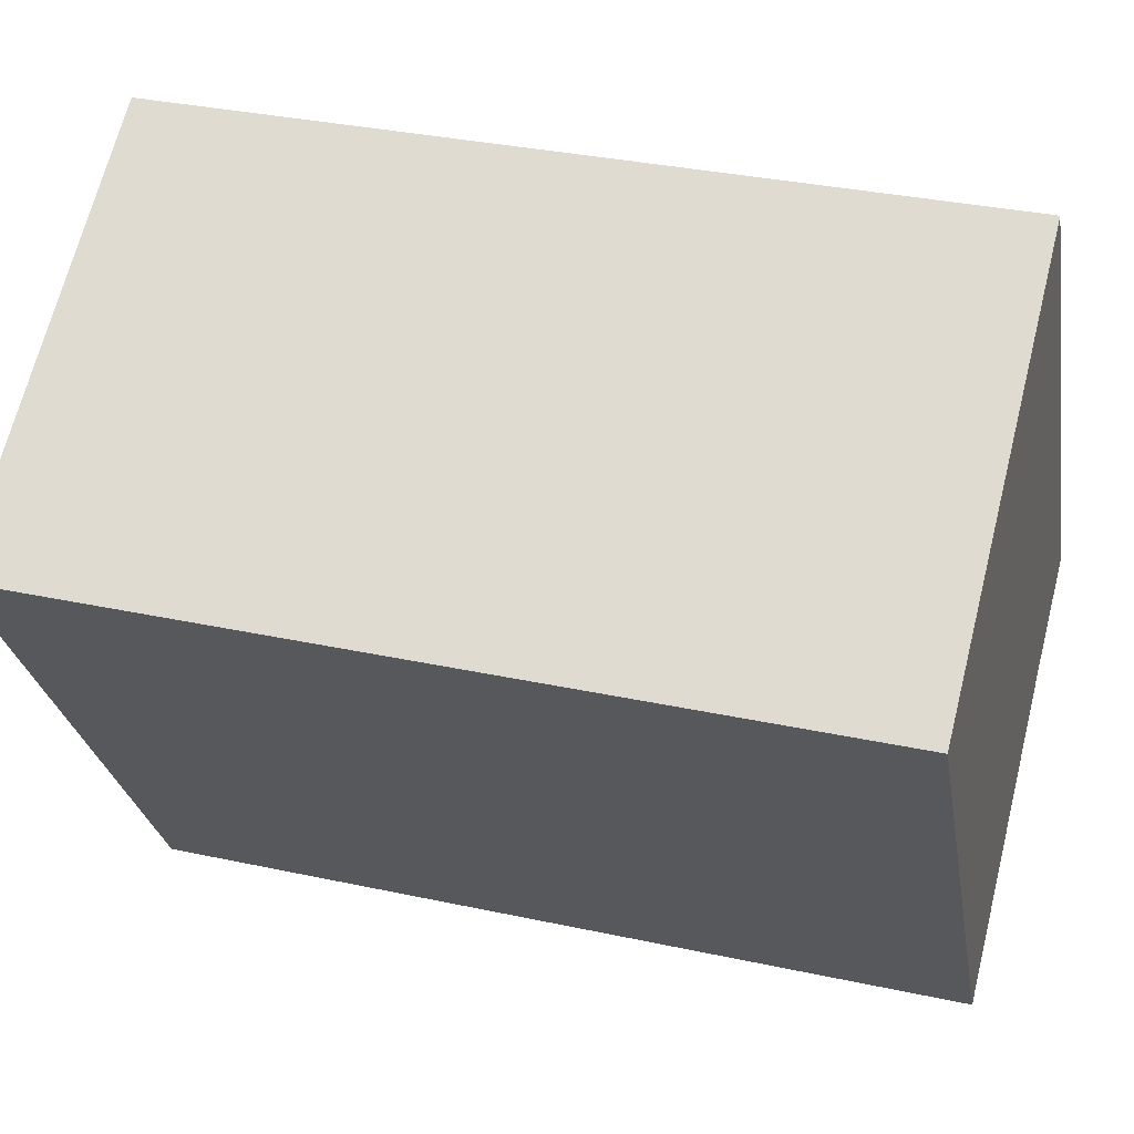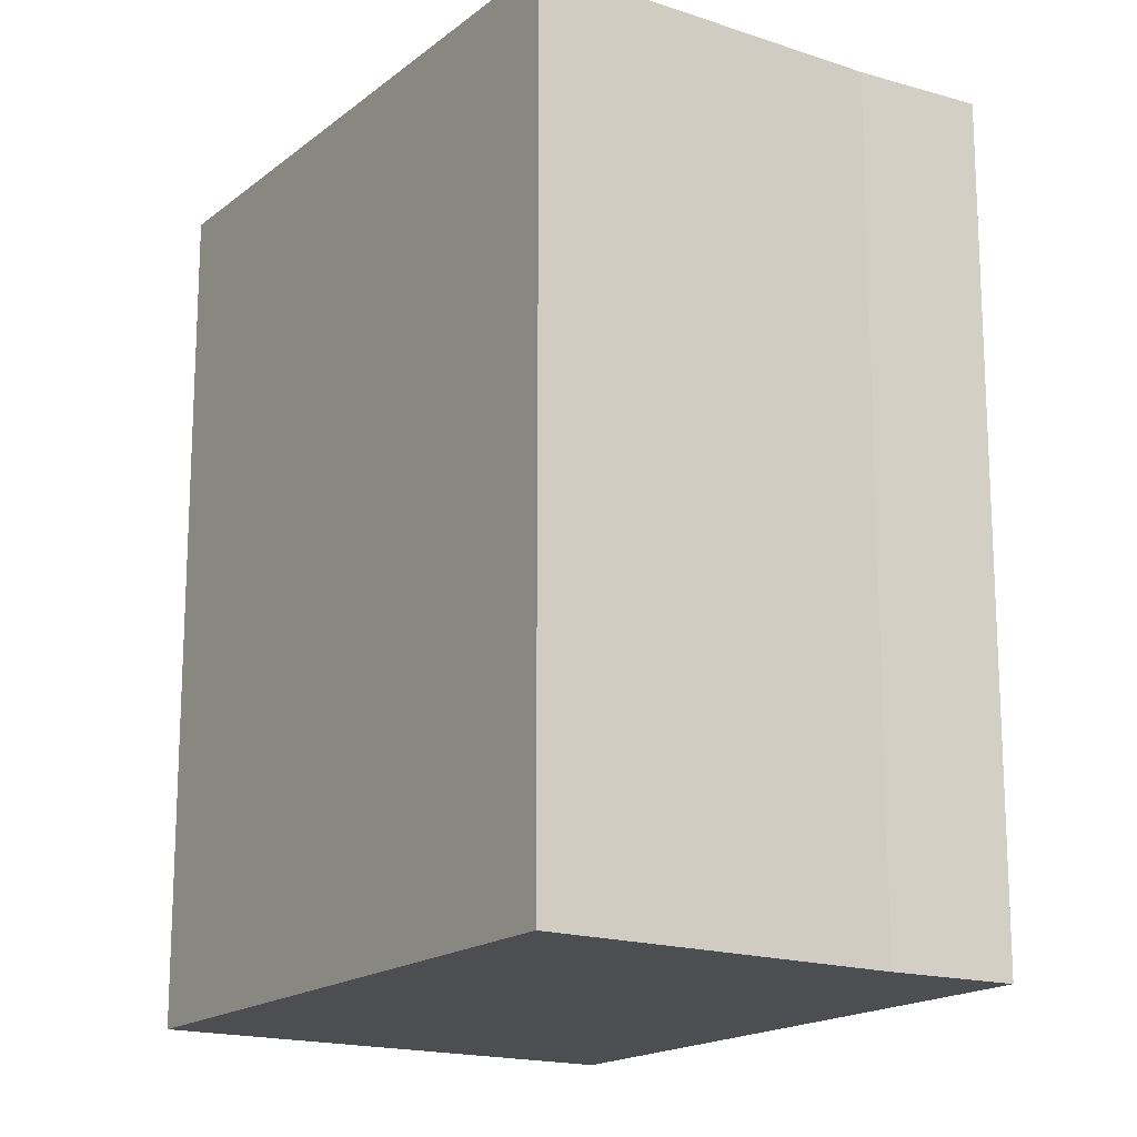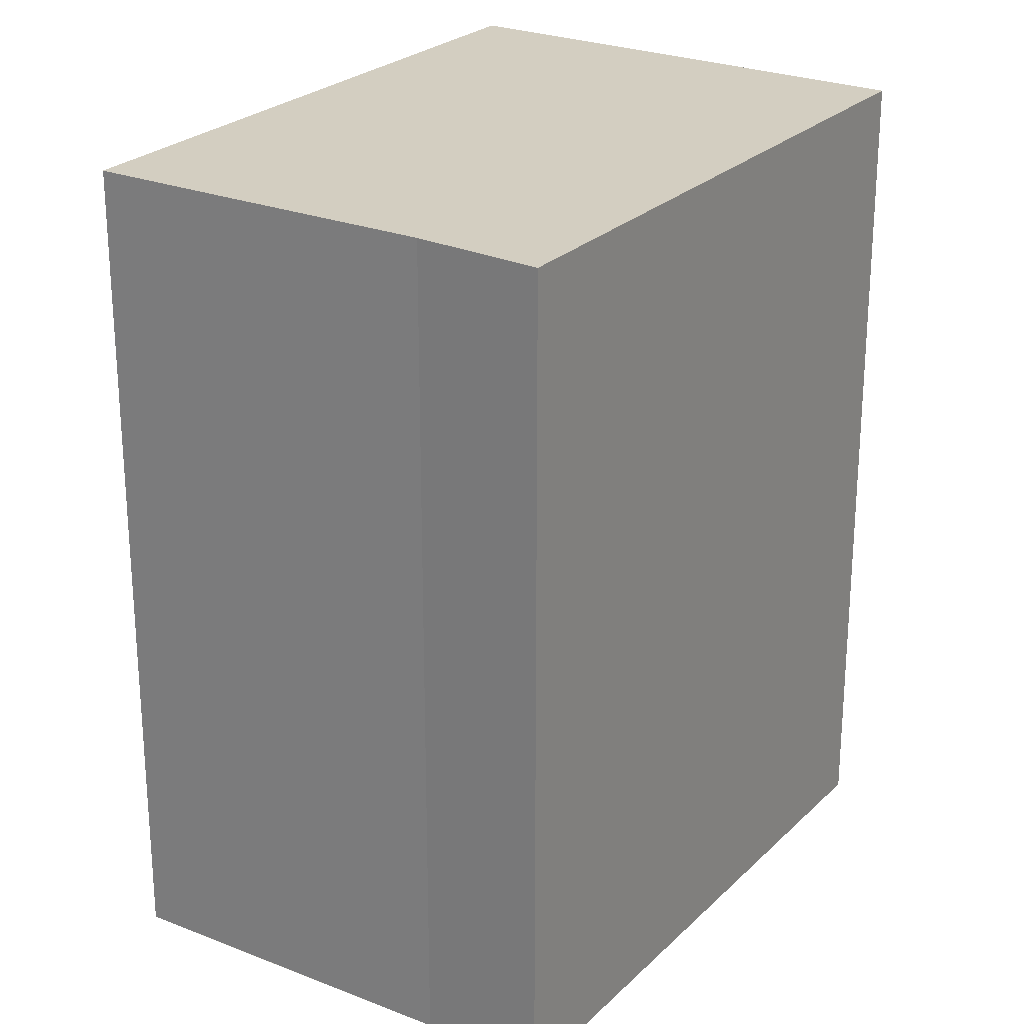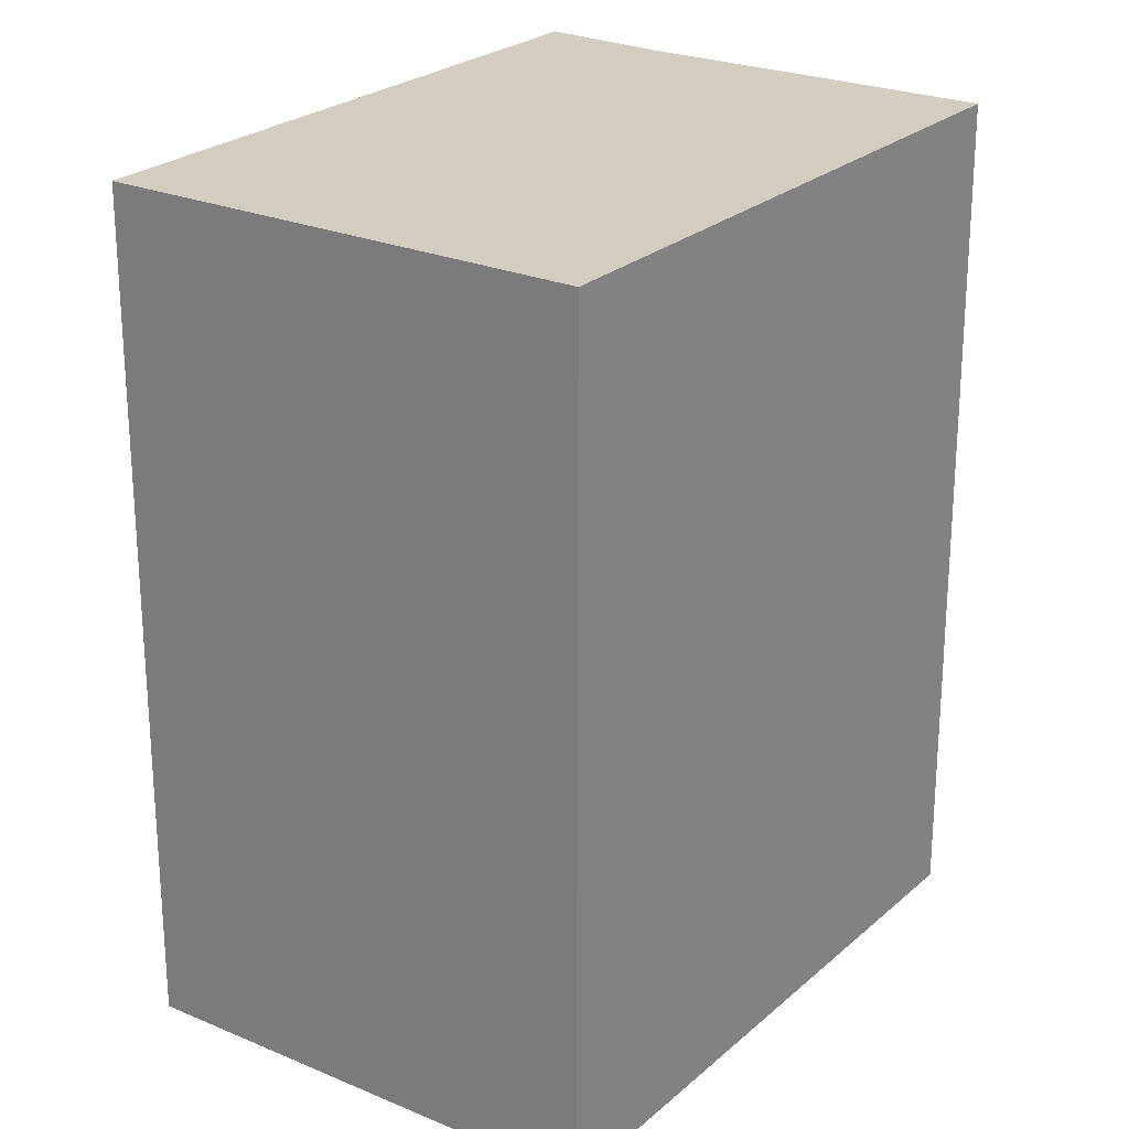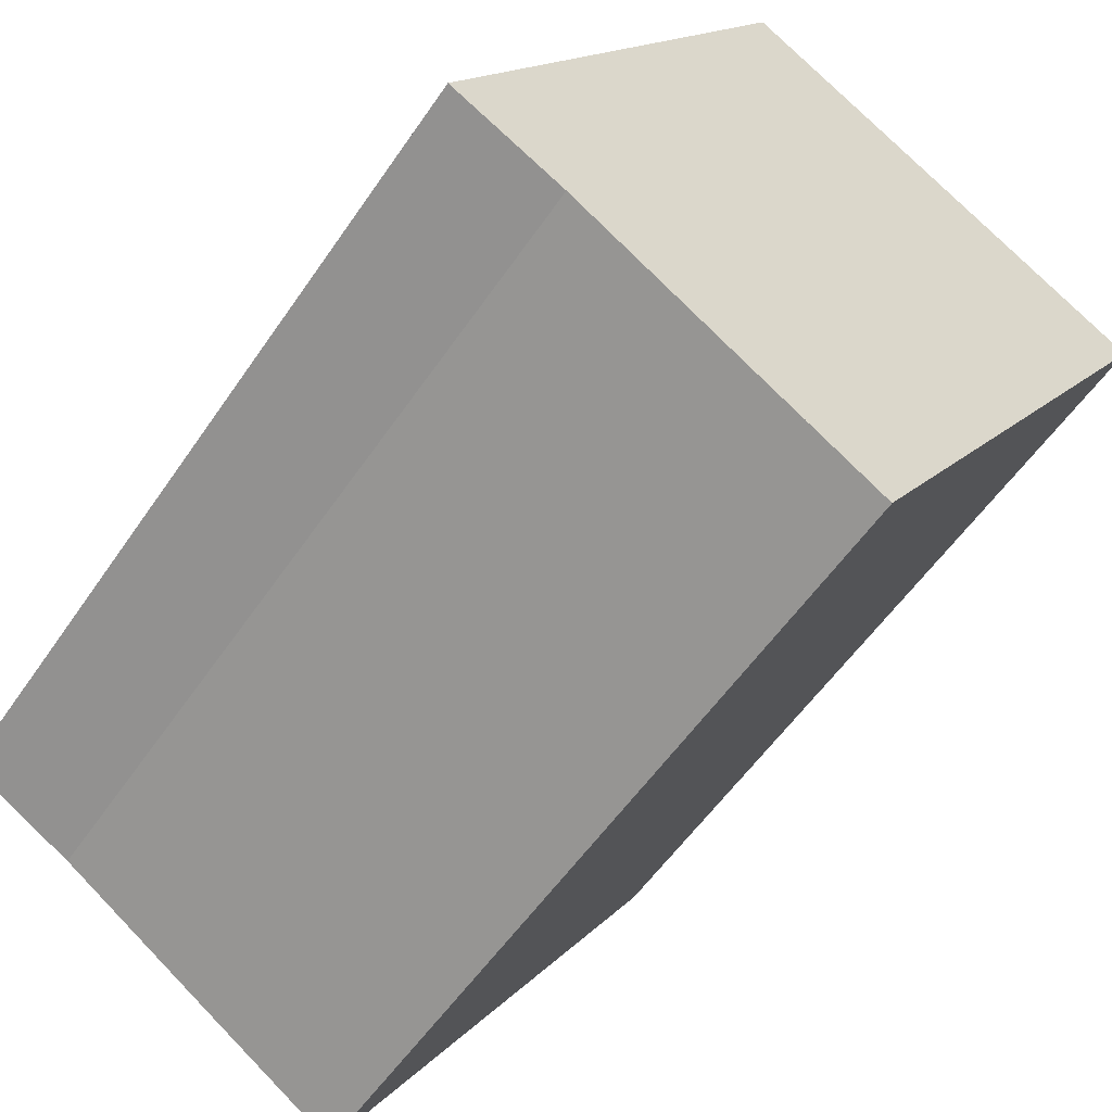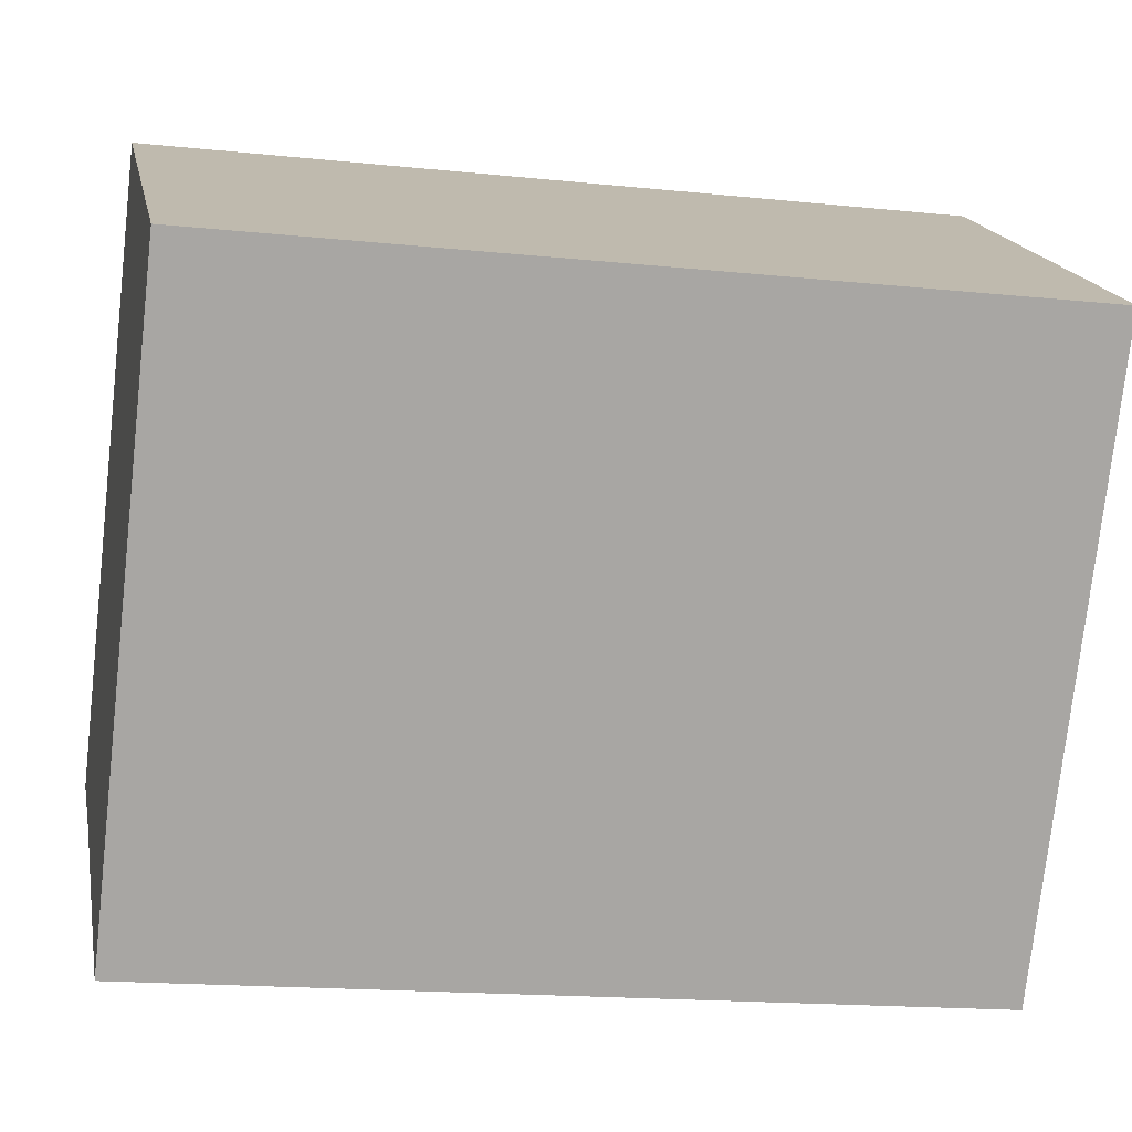
<metadata>
{"format":"obj","ext":"obj","renderer":"f3d","projection":"perspective","resolution":1024,"background":"white","views":[{"elev":33.0,"azim":106.7,"up":"+Z"},{"elev":-17.2,"azim":179.1,"up":"+Y"},{"elev":25.1,"azim":-114.0,"up":"+Y"},{"elev":24.4,"azim":67.7,"up":"+Y"},{"elev":-55.3,"azim":-33.6,"up":"+Z"},{"elev":-17.0,"azim":78.1,"up":"+Z"}]}
</metadata>
<code>
v  1.542 4.498 -0.959
v  4.1 4.498 1.563
v  2.22 4.498 -1.402
v  0.609 4.498 -0.344
v  0 4.498 2.754e-16
v  1.885 4.498 2.971
v  2.22 8.585e-17 -1.402
v  0.609 2.106e-17 -0.344
v  1.542 5.872e-17 -0.959
v  0 0 0
v  1.885 -1.819e-16 2.971
v  4.1 -9.571e-17 1.563
g defaultobject
f 1 2 3
f 2 1 4
f 2 4 5
f 2 5 6
f 7 1 3
f 1 7 4
f 4 7 8
f 8 7 9
f 8 5 4
f 5 8 10
f 10 6 5
f 6 10 11
f 11 2 6
f 2 11 12
f 12 3 2
f 3 12 7
f 8 11 10
f 11 8 9
f 11 9 7
f 11 7 12

</code>
